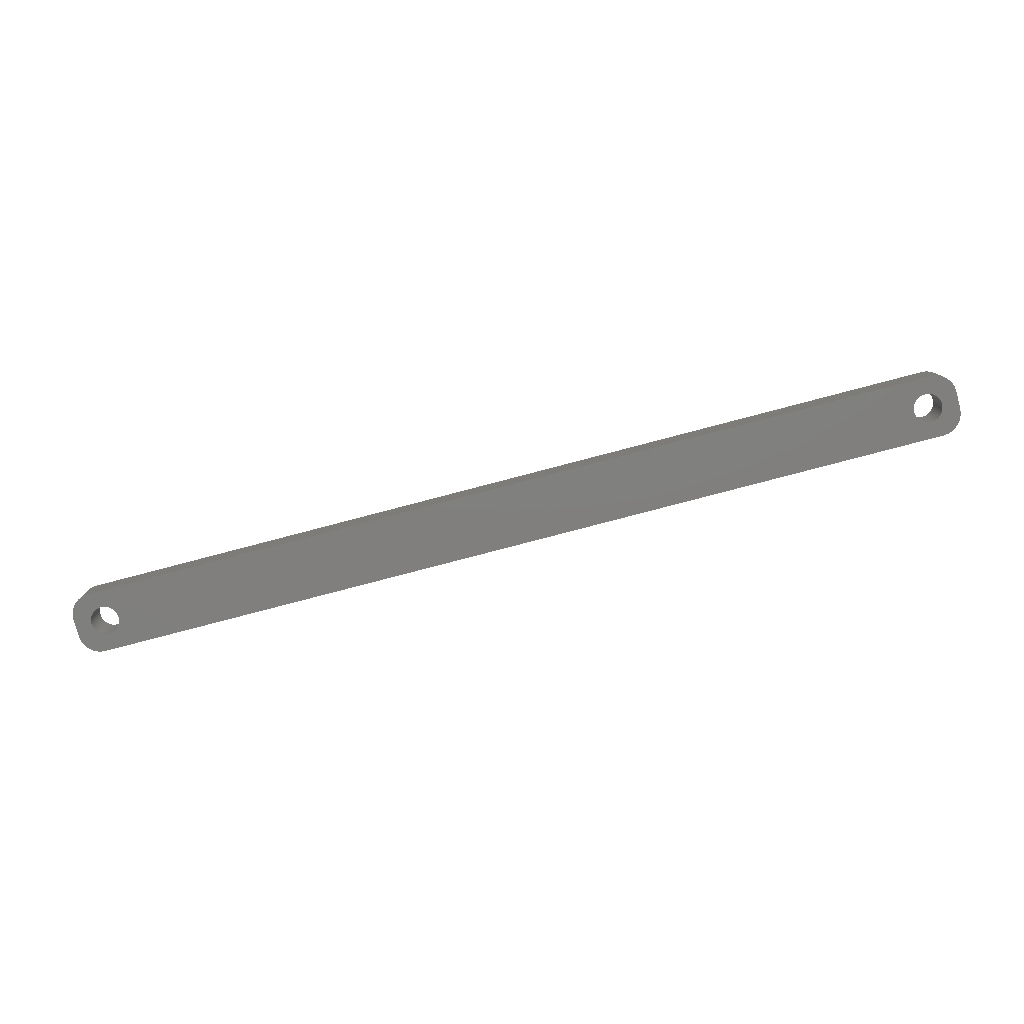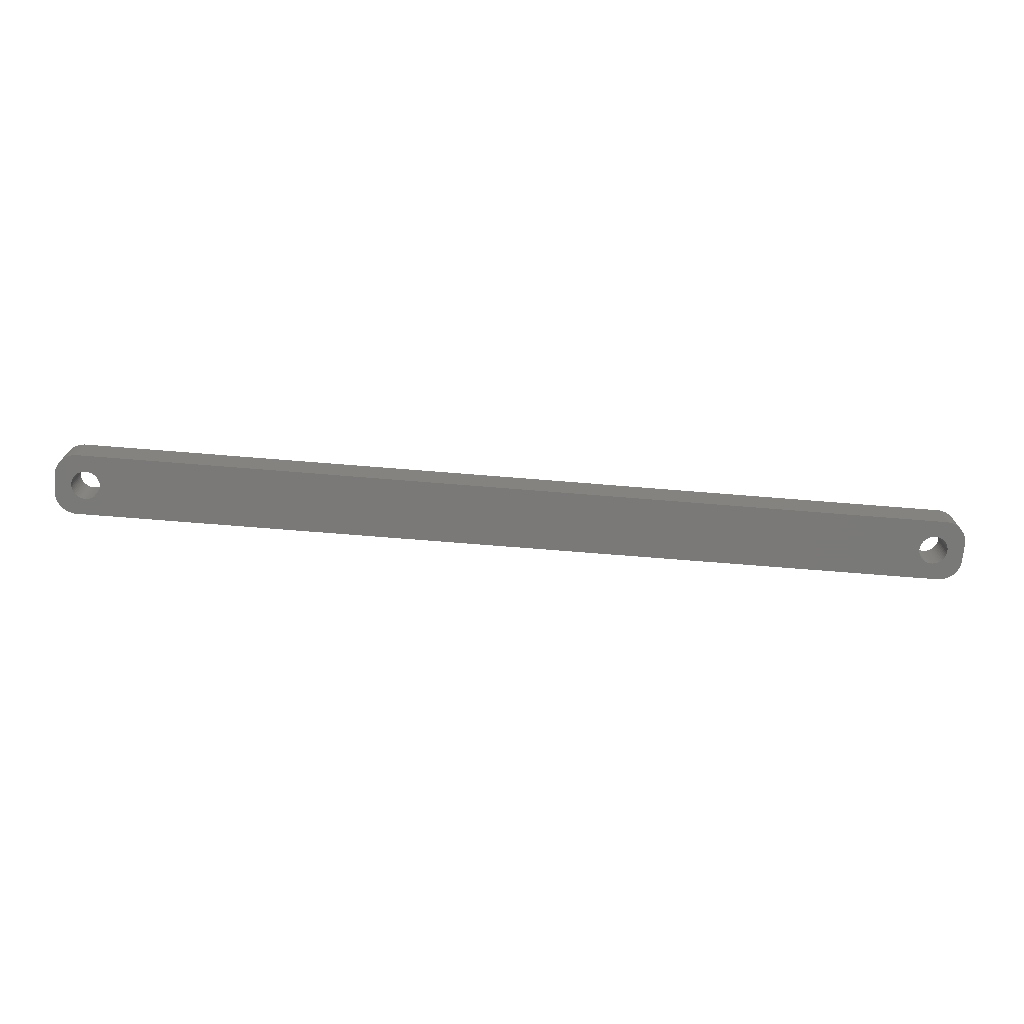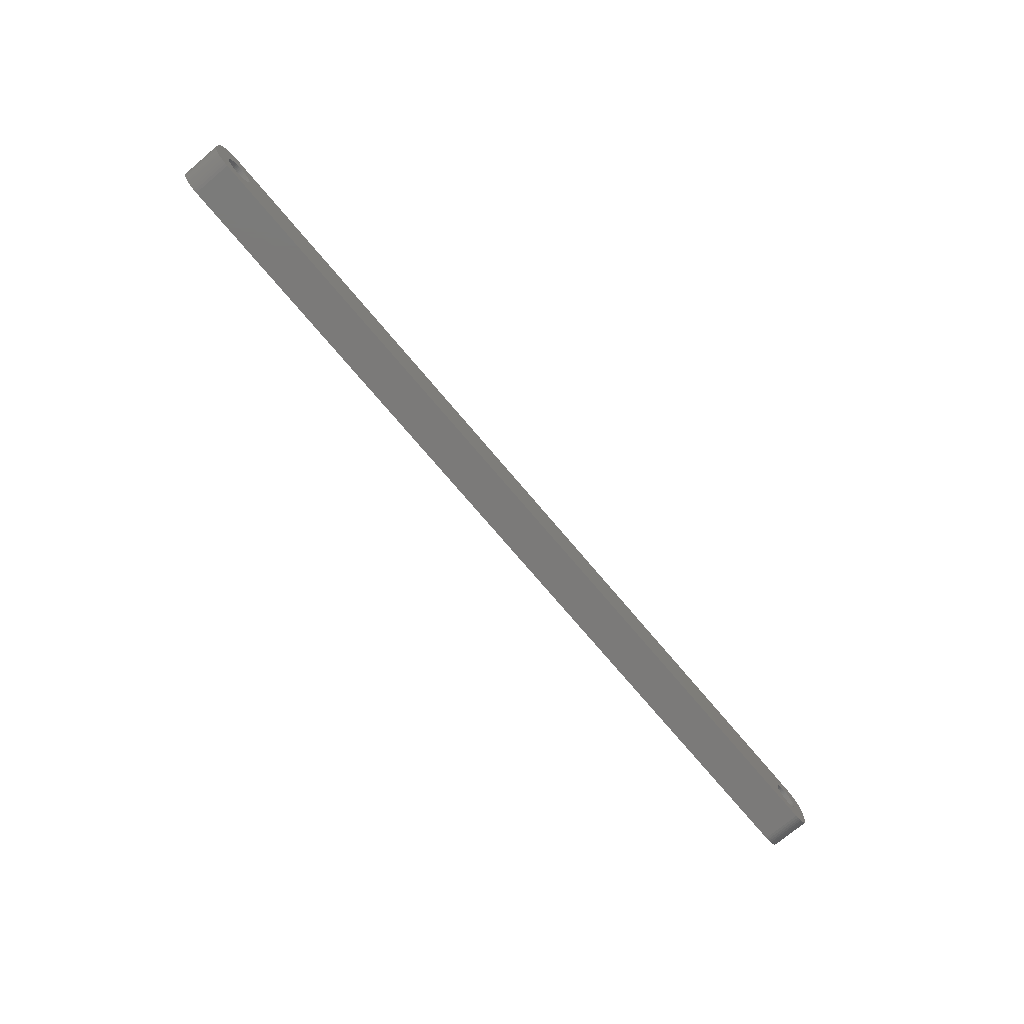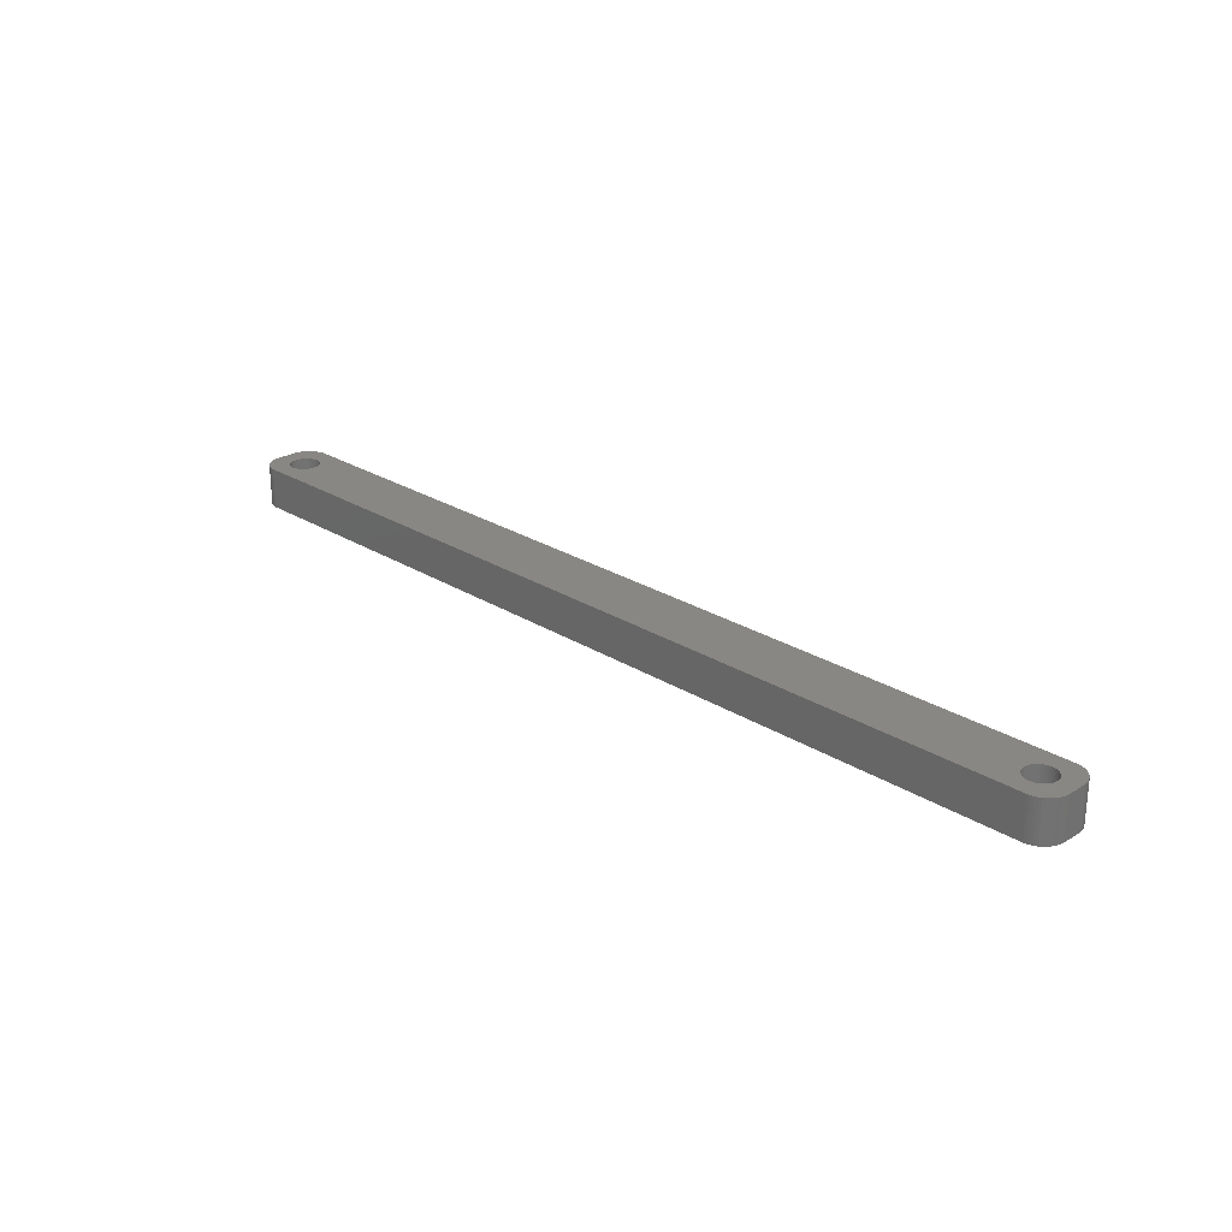
<metadata>
{"format":"stl","ext":"stl","renderer":"f3d","projection":"perspective","resolution":1024,"background":"white","views":[{"elev":-79.6,"azim":-165.3,"up":"+Z"},{"elev":-72.3,"azim":-4.6,"up":"+Z"},{"elev":-73.5,"azim":-49.9,"up":"+Y"},{"elev":25.4,"azim":-134.9,"up":"+Z"}]}
</metadata>
<code>
# stl→obj: 304 verts, 612 faces
v -94.48 1.196 0
v -94.65 1.566 9
v -94.65 1.566 0
v -94.48 1.196 9
v -94.87 1.91 9
v -94.87 1.91 0
v -96.5 3.091 0
v -96.12 2.941 9
v -96.5 3.091 9
v -96.12 2.941 0
v -98.88 2.941 0
v -98.5 3.091 9
v -98.88 2.941 9
v -98.5 3.091 0
v -100.5 1.196 9
v -100.3 1.566 0
v -100.3 1.566 9
v -100.5 1.196 0
v -94.35 -0.8082 0
v -94.28 -0.4073 9
v -94.28 -0.4073 0
v -94.35 -0.8082 9
v -97.3 3.244 0
v -96.89 3.192 9
v -97.3 3.244 9
v -96.89 3.192 0
v -95.76 2.744 0
v -95.43 2.504 9
v -95.76 2.744 9
v -95.43 2.504 0
v -100.7 0.4073 9
v -100.6 0.8082 0
v -100.6 0.8082 9
v -100.7 0.4073 0
v -100.1 1.91 9
v -99.87 2.225 0
v -99.87 2.225 9
v -100.1 1.91 0
v -99.24 2.744 0
v -99.24 2.744 9
v -98.11 3.192 0
v -97.7 3.244 9
v -98.11 3.192 9
v -97.7 3.244 0
v -94.25 0 0
v -94.28 0.4073 9
v -94.28 0.4073 0
v -94.25 0 9
v -94.48 -1.196 0
v -94.48 -1.196 9
v -95.43 -2.504 0
v -95.76 -2.744 9
v -95.43 -2.504 9
v -95.76 -2.744 0
v -94.35 0.8082 0
v -94.35 0.8082 9
v -95.13 2.225 9
v -95.13 2.225 0
v -100.8 0 9
v -100.8 0 0
v -99.57 2.504 0
v -99.57 2.504 9
v -97.3 -3.244 0
v -97.7 -3.244 9
v -97.3 -3.244 9
v -97.7 -3.244 0
v -100.5 -1.196 9
v -100.6 -0.8082 0
v -100.6 -0.8082 9
v -100.5 -1.196 0
v -100.3 -1.566 9
v -100.3 -1.566 0
v -96.89 -3.192 0
v -96.89 -3.192 9
v -95.13 -2.225 0
v -94.87 -1.91 9
v -94.87 -1.91 0
v -95.13 -2.225 9
v -96.5 -3.091 0
v -96.5 -3.091 9
v -96.12 -2.941 9
v -96.12 -2.941 0
v -94.65 -1.566 0
v -94.65 -1.566 9
v -99.24 -2.744 0
v -99.57 -2.504 9
v -99.24 -2.744 9
v -99.57 -2.504 0
v -98.11 -3.192 0
v -98.5 -3.091 9
v -98.11 -3.192 9
v -98.5 -3.091 0
v -99.87 -2.225 9
v -100.1 -1.91 0
v -100.1 -1.91 9
v -99.87 -2.225 0
v -100.7 -0.4073 0
v -100.7 -0.4073 9
v -98.88 -2.941 0
v -98.88 -2.941 9
v 99.24 2.744 0
v 99.57 2.504 9
v 99.24 2.744 9
v 99.57 2.504 0
v 100.7 -0.4073 0
v 100.8 0 9
v 100.8 0 0
v 100.7 -0.4073 9
v 96.89 -3.192 0
v 96.5 -3.091 9
v 96.89 -3.192 9
v 96.5 -3.091 0
v 95.76 2.744 0
v 96.12 2.941 9
v 95.76 2.744 9
v 96.12 2.941 0
v 94.35 0.8082 9
v 94.48 1.196 0
v 94.48 1.196 9
v 94.35 0.8082 0
v 94.87 -1.91 9
v 94.65 -1.566 0
v 94.65 -1.566 9
v 94.87 -1.91 0
v 100.6 0.8082 0
v 100.5 1.196 9
v 100.5 1.196 0
v 100.6 0.8082 9
v 100.3 1.566 9
v 100.3 1.566 0
v 100.1 1.91 9
v 100.1 1.91 0
v 99.87 2.225 9
v 99.87 2.225 0
v 98.88 2.941 0
v 98.88 2.941 9
v 98.11 3.192 0
v 98.5 3.091 9
v 98.11 3.192 9
v 98.5 3.091 0
v 94.25 0 9
v 94.28 0.4073 0
v 94.28 0.4073 9
v 94.25 0 0
v 94.65 1.566 9
v 94.87 1.91 0
v 94.87 1.91 9
v 94.65 1.566 0
v 95.43 2.504 0
v 95.43 2.504 9
v 95.13 2.225 0
v 95.13 2.225 9
v 100.7 0.4073 9
v 100.7 0.4073 0
v 100.1 -1.91 0
v 100.3 -1.566 9
v 100.3 -1.566 0
v 100.1 -1.91 9
v 98.88 -2.941 0
v 98.5 -3.091 9
v 98.88 -2.941 9
v 98.5 -3.091 0
v 99.87 -2.225 0
v 99.87 -2.225 9
v 99.57 -2.504 0
v 99.24 -2.744 9
v 99.57 -2.504 9
v 99.24 -2.744 0
v 97.7 -3.244 0
v 97.3 -3.244 9
v 97.7 -3.244 9
v 97.3 -3.244 0
v 96.12 -2.941 0
v 95.76 -2.744 9
v 96.12 -2.941 9
v 95.76 -2.744 0
v 95.43 -2.504 9
v 95.43 -2.504 0
v 94.48 -1.196 9
v 94.35 -0.8082 0
v 94.35 -0.8082 9
v 94.48 -1.196 0
v 97.3 3.244 0
v 97.7 3.244 9
v 97.3 3.244 9
v 97.7 3.244 0
v 94.28 -0.4073 9
v 94.28 -0.4073 0
v 96.89 3.192 0
v 96.89 3.192 9
v 96.5 3.091 9
v 96.5 3.091 0
v 98.11 -3.192 0
v 98.11 -3.192 9
v 100.6 -0.8082 0
v 100.6 -0.8082 9
v 100.5 -1.196 0
v 100.5 -1.196 9
v 95.13 -2.225 9
v 95.13 -2.225 0
v -104.5 -2 0
v -104.5 2 9
v -104.5 2 0
v -104.5 -2 9
v 99.81 6.99 0
v -99.81 6.99 9
v 99.81 6.99 9
v -99.81 6.99 0
v -99.81 -6.99 0
v 99.81 -6.99 9
v -99.81 -6.99 9
v 99.81 -6.99 0
v -103.1 -5.423 0
v -102.7 -5.853 9
v -103.1 -5.423 9
v -102.7 -5.853 0
v 104.5 -2.627 9
v 104.5 -2 0
v 104.5 -2 9
v 104.5 -2.627 0
v 100.4 -6.911 9
v 100.4 -6.911 0
v 104.5 2 9
v 104.5 2.627 9
v 104.3 3.243 9
v 104.1 3.841 9
v 103.9 4.409 9
v 103.5 4.939 9
v 103.1 5.423 9
v 102.7 5.853 9
v 104.3 -3.243 9
v 102.2 6.222 9
v 104.1 -3.841 9
v 101.6 6.524 9
v 101 6.755 9
v 103.9 -4.409 9
v 103.5 -4.939 9
v 100.4 6.911 9
v -100.4 6.911 9
v -101 6.755 9
v -101.6 6.524 9
v -102.2 6.222 9
v -102.7 5.853 9
v -103.1 5.423 9
v -103.5 4.939 9
v 103.1 -5.423 9
v 102.7 -5.853 9
v 102.2 -6.222 9
v 101.6 -6.524 9
v 101 -6.755 9
v -100.4 -6.911 9
v -101.6 -6.524 9
v -103.5 -4.939 9
v -104.1 -3.841 9
v -104.5 -2.627 9
v -101 -6.755 9
v -103.9 4.409 9
v -104.1 3.841 9
v -104.3 3.243 9
v -104.5 2.627 9
v -102.2 -6.222 9
v -103.9 -4.409 9
v -104.3 -3.243 9
v -104.1 -3.841 0
v -104.3 -3.243 0
v 104.5 2 0
v 104.3 -3.243 0
v 104.1 -3.841 0
v 103.9 -4.409 0
v 103.5 -4.939 0
v 104.5 2.627 0
v 103.1 -5.423 0
v 102.7 -5.853 0
v 104.3 3.243 0
v 102.2 -6.222 0
v 104.1 3.841 0
v 101.6 -6.524 0
v 101 -6.755 0
v 103.9 4.409 0
v 103.5 4.939 0
v -100.4 -6.911 0
v -101 -6.755 0
v -101.6 -6.524 0
v -102.2 -6.222 0
v -103.5 -4.939 0
v 103.1 5.423 0
v 102.7 5.853 0
v 102.2 6.222 0
v 101.6 6.524 0
v 101 6.755 0
v 100.4 6.911 0
v -100.4 6.911 0
v -101.6 6.524 0
v -102.7 5.853 0
v -103.5 4.939 0
v -104.1 3.841 0
v -104.5 2.627 0
v -101 6.755 0
v -103.9 -4.409 0
v -104.5 -2.627 0
v -102.2 6.222 0
v -103.1 5.423 0
v -103.9 4.409 0
v -104.3 3.243 0
f 1 2 3
f 2 1 4
f 3 5 6
f 5 3 2
f 7 8 9
f 8 7 10
f 11 12 13
f 12 11 14
f 15 16 17
f 16 15 18
f 19 20 21
f 20 19 22
f 23 24 25
f 24 23 26
f 27 28 29
f 28 27 30
f 31 32 33
f 32 31 34
f 35 36 37
f 36 35 38
f 39 13 40
f 13 39 11
f 41 42 43
f 42 41 44
f 45 46 47
f 46 45 48
f 49 22 19
f 22 49 50
f 51 52 53
f 52 51 54
f 55 4 1
f 4 55 56
f 30 57 28
f 57 30 58
f 6 57 58
f 57 6 5
f 44 25 42
f 25 44 23
f 26 9 24
f 9 26 7
f 10 29 8
f 29 10 27
f 59 34 31
f 34 59 60
f 33 18 15
f 18 33 32
f 17 38 35
f 38 17 16
f 14 43 12
f 43 14 41
f 61 40 62
f 40 61 39
f 36 62 37
f 62 36 61
f 21 48 45
f 48 21 20
f 63 64 65
f 64 63 66
f 67 68 69
f 68 67 70
f 71 70 67
f 70 71 72
f 73 65 74
f 65 73 63
f 75 76 77
f 76 75 78
f 47 56 55
f 56 47 46
f 79 74 80
f 74 79 73
f 54 81 52
f 81 54 82
f 82 80 81
f 80 82 79
f 75 53 78
f 53 75 51
f 83 50 49
f 50 83 84
f 77 84 83
f 84 77 76
f 85 86 87
f 86 85 88
f 89 90 91
f 90 89 92
f 93 94 95
f 94 93 96
f 88 93 86
f 93 88 96
f 69 97 98
f 97 69 68
f 98 60 59
f 60 98 97
f 99 87 100
f 87 99 85
f 66 91 64
f 91 66 89
f 95 72 71
f 72 95 94
f 92 100 90
f 100 92 99
f 101 102 103
f 102 101 104
f 105 106 107
f 106 105 108
f 109 110 111
f 110 109 112
f 113 114 115
f 114 113 116
f 117 118 119
f 118 117 120
f 121 122 123
f 122 121 124
f 125 126 127
f 126 125 128
f 127 129 130
f 129 127 126
f 130 131 132
f 131 130 129
f 132 133 134
f 133 132 131
f 135 103 136
f 103 135 101
f 137 138 139
f 138 137 140
f 141 142 143
f 142 141 144
f 145 146 147
f 146 145 148
f 149 115 150
f 115 149 113
f 151 150 152
f 150 151 149
f 107 153 154
f 153 107 106
f 155 156 157
f 156 155 158
f 159 160 161
f 160 159 162
f 163 158 155
f 158 163 164
f 165 166 167
f 166 165 168
f 169 170 171
f 170 169 172
f 173 174 175
f 174 173 176
f 176 177 174
f 177 176 178
f 179 180 181
f 180 179 182
f 104 133 102
f 133 104 134
f 183 184 185
f 184 183 186
f 140 136 138
f 136 140 135
f 187 144 141
f 144 187 188
f 143 120 117
f 120 143 142
f 119 148 145
f 148 119 118
f 189 185 190
f 185 189 183
f 116 191 114
f 191 116 192
f 192 190 191
f 190 192 189
f 147 151 152
f 151 147 146
f 193 171 194
f 171 193 169
f 195 108 105
f 108 195 196
f 197 196 195
f 196 197 198
f 162 194 160
f 194 162 193
f 163 167 164
f 167 163 165
f 172 111 170
f 111 172 109
f 112 175 110
f 175 112 173
f 123 182 179
f 182 123 122
f 181 188 187
f 188 181 180
f 199 124 121
f 124 199 200
f 178 199 177
f 199 178 200
f 154 128 125
f 128 154 153
f 186 139 184
f 139 186 137
f 157 198 197
f 198 157 156
f 168 161 166
f 161 168 159
f 201 202 203
f 202 201 204
f 205 206 207
f 206 205 208
f 209 210 211
f 210 209 212
f 213 214 215
f 214 213 216
f 217 218 219
f 218 217 220
f 212 221 210
f 221 212 222
f 126 223 224
f 223 106 219
f 129 224 225
f 108 219 106
f 129 225 226
f 196 219 108
f 131 226 227
f 198 219 196
f 131 227 228
f 219 198 217
f 133 228 229
f 156 217 198
f 133 229 230
f 217 156 231
f 102 230 232
f 231 156 233
f 102 232 234
f 158 233 156
f 103 234 235
f 233 158 236
f 236 158 237
f 223 153 106
f 223 128 153
f 223 126 128
f 103 235 238
f 224 129 126
f 226 131 129
f 228 133 131
f 136 238 207
f 230 102 133
f 234 103 102
f 238 136 103
f 207 138 136
f 207 139 138
f 207 184 139
f 207 185 184
f 207 190 185
f 207 191 190
f 207 114 191
f 207 115 114
f 207 150 115
f 207 152 150
f 143 48 141
f 46 143 117
f 56 117 119
f 4 119 145
f 2 145 147
f 5 147 152
f 57 152 207
f 143 46 48
f 117 56 46
f 119 4 56
f 145 2 4
f 147 5 2
f 152 57 5
f 206 57 207
f 57 206 28
f 28 206 29
f 29 206 8
f 8 206 9
f 9 206 24
f 24 206 25
f 25 206 42
f 206 43 42
f 206 12 43
f 206 13 12
f 239 13 206
f 13 239 40
f 240 40 239
f 241 40 240
f 40 241 62
f 242 62 241
f 243 62 242
f 62 243 37
f 244 37 243
f 245 37 244
f 37 245 35
f 164 237 158
f 237 164 246
f 246 164 247
f 167 247 164
f 247 167 248
f 248 167 249
f 166 249 167
f 249 166 250
f 250 166 221
f 161 221 166
f 221 161 210
f 160 210 161
f 194 210 160
f 171 210 194
f 170 210 171
f 111 210 170
f 110 210 111
f 175 210 110
f 174 210 175
f 177 210 174
f 199 210 177
f 48 187 141
f 20 187 48
f 187 20 181
f 22 181 20
f 181 22 179
f 50 179 22
f 179 50 123
f 84 123 50
f 123 84 121
f 76 121 84
f 121 76 199
f 78 199 76
f 199 78 210
f 211 78 53
f 211 53 52
f 211 52 81
f 211 81 80
f 211 80 74
f 211 74 65
f 211 65 64
f 78 211 210
f 91 211 64
f 90 211 91
f 100 211 90
f 251 100 87
f 252 87 86
f 214 86 93
f 253 93 95
f 254 95 71
f 100 251 211
f 255 71 67
f 204 67 69
f 204 69 98
f 204 98 59
f 87 256 251
f 257 35 245
f 258 35 257
f 204 59 202
f 35 258 17
f 67 204 255
f 259 17 258
f 87 252 256
f 260 17 259
f 86 261 252
f 17 260 15
f 86 214 261
f 202 15 260
f 93 215 214
f 15 202 33
f 93 253 215
f 33 202 31
f 95 262 253
f 31 202 59
f 95 254 262
f 71 263 254
f 71 255 263
f 264 263 265
f 263 264 254
f 197 218 220
f 218 107 266
f 157 220 267
f 154 266 107
f 157 267 268
f 125 266 154
f 155 268 269
f 127 266 125
f 155 269 270
f 266 127 271
f 163 270 272
f 130 271 127
f 163 272 273
f 271 130 274
f 165 273 275
f 274 130 276
f 165 275 277
f 132 276 130
f 168 277 278
f 276 132 279
f 279 132 280
f 218 105 107
f 218 195 105
f 218 197 195
f 168 278 222
f 220 157 197
f 268 155 157
f 270 163 155
f 159 222 212
f 273 165 163
f 277 168 165
f 222 159 168
f 212 162 159
f 212 193 162
f 212 169 193
f 212 172 169
f 212 109 172
f 212 112 109
f 212 173 112
f 212 176 173
f 212 178 176
f 212 200 178
f 188 45 144
f 21 188 180
f 19 180 182
f 49 182 122
f 83 122 124
f 77 124 200
f 75 200 212
f 188 21 45
f 180 19 21
f 182 49 19
f 122 83 49
f 124 77 83
f 200 75 77
f 209 75 212
f 75 209 51
f 51 209 54
f 54 209 82
f 82 209 79
f 79 209 73
f 73 209 63
f 63 209 66
f 209 89 66
f 209 92 89
f 209 99 92
f 281 99 209
f 99 281 85
f 282 85 281
f 283 85 282
f 85 283 88
f 284 88 283
f 216 88 284
f 88 216 96
f 213 96 216
f 285 96 213
f 96 285 94
f 134 280 132
f 280 134 286
f 286 134 287
f 104 287 134
f 287 104 288
f 288 104 289
f 101 289 104
f 289 101 290
f 290 101 291
f 135 291 101
f 291 135 205
f 140 205 135
f 137 205 140
f 186 205 137
f 183 205 186
f 189 205 183
f 192 205 189
f 116 205 192
f 113 205 116
f 149 205 113
f 151 205 149
f 45 142 144
f 47 142 45
f 142 47 120
f 55 120 47
f 120 55 118
f 1 118 55
f 118 1 148
f 3 148 1
f 148 3 146
f 6 146 3
f 146 6 151
f 58 151 6
f 151 58 205
f 208 58 30
f 208 30 27
f 208 27 10
f 208 10 7
f 208 7 26
f 208 26 23
f 208 23 44
f 58 208 205
f 41 208 44
f 14 208 41
f 11 208 14
f 292 11 39
f 293 39 61
f 294 61 36
f 295 36 38
f 296 38 16
f 11 292 208
f 297 16 18
f 203 18 32
f 203 32 34
f 203 34 60
f 39 298 292
f 299 94 285
f 264 94 299
f 203 60 201
f 94 264 72
f 18 203 297
f 265 72 264
f 39 293 298
f 300 72 265
f 61 301 293
f 72 300 70
f 61 294 301
f 201 70 300
f 36 302 294
f 70 201 68
f 36 295 302
f 68 201 97
f 38 303 295
f 97 201 60
f 38 296 303
f 16 304 296
f 16 297 304
f 283 256 252
f 256 283 282
f 284 252 261
f 252 284 283
f 282 251 256
f 251 282 281
f 237 269 236
f 269 237 270
f 225 276 226
f 276 225 274
f 228 286 229
f 286 228 280
f 286 230 229
f 230 286 287
f 291 207 238
f 207 291 205
f 289 235 234
f 235 289 290
f 208 239 206
f 239 208 292
f 296 257 303
f 257 296 258
f 300 204 201
f 204 300 255
f 265 255 300
f 255 265 263
f 299 254 264
f 254 299 262
f 213 253 285
f 253 213 215
f 285 262 299
f 262 285 253
f 216 261 214
f 261 216 284
f 219 266 223
f 266 219 218
f 224 274 225
f 274 224 271
f 231 220 217
f 220 231 267
f 233 267 231
f 267 233 268
f 236 268 233
f 268 236 269
f 273 246 247
f 246 273 272
f 275 247 248
f 247 275 273
f 246 270 237
f 270 246 272
f 278 249 250
f 249 278 277
f 277 248 249
f 248 277 275
f 222 250 221
f 250 222 278
f 226 279 227
f 279 226 276
f 287 232 230
f 232 287 288
f 290 238 235
f 238 290 291
f 288 234 232
f 234 288 289
f 294 244 243
f 244 294 302
f 298 241 240
f 241 298 293
f 304 258 296
f 258 304 259
f 281 211 251
f 211 281 209
f 223 271 224
f 271 223 266
f 295 244 302
f 244 295 245
f 292 240 239
f 240 292 298
f 203 260 297
f 260 203 202
f 297 259 304
f 259 297 260
f 227 280 228
f 280 227 279
f 301 243 242
f 243 301 294
f 293 242 241
f 242 293 301
f 303 245 295
f 245 303 257

</code>
